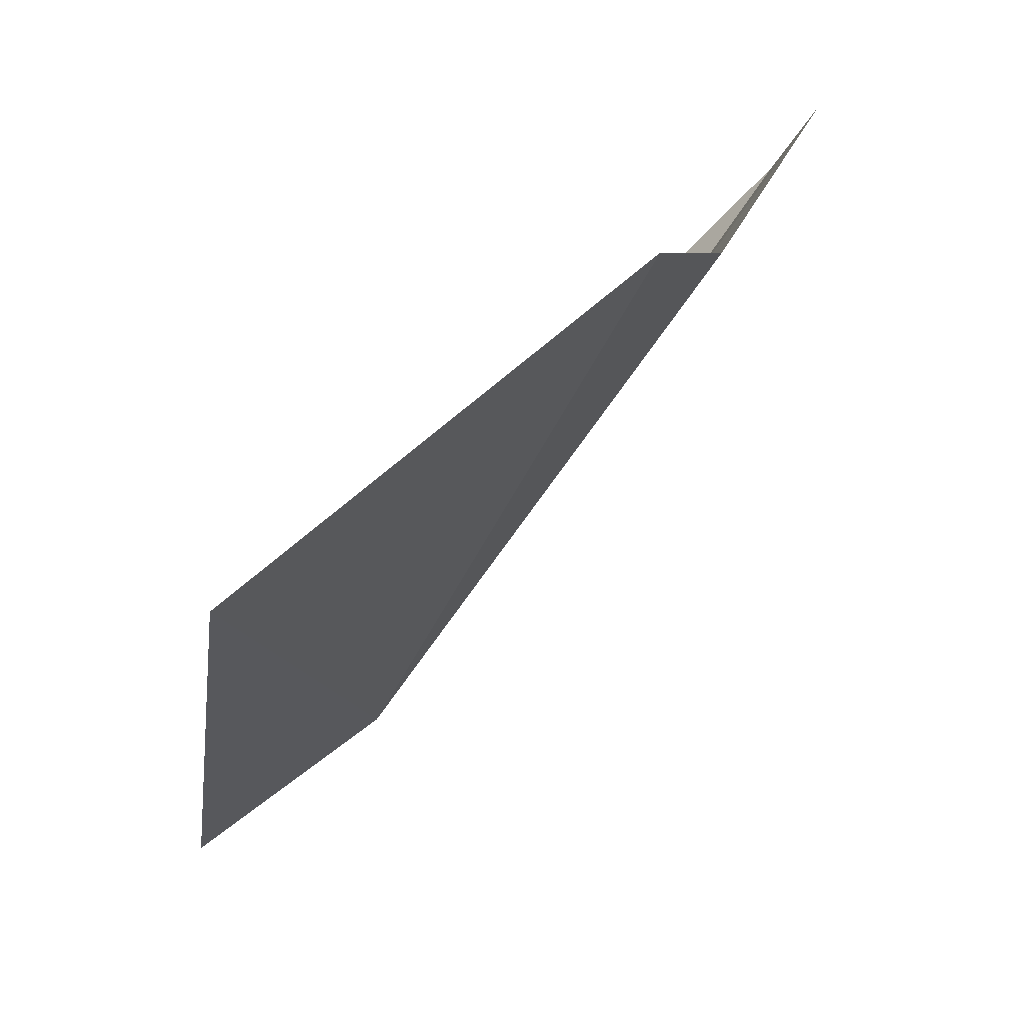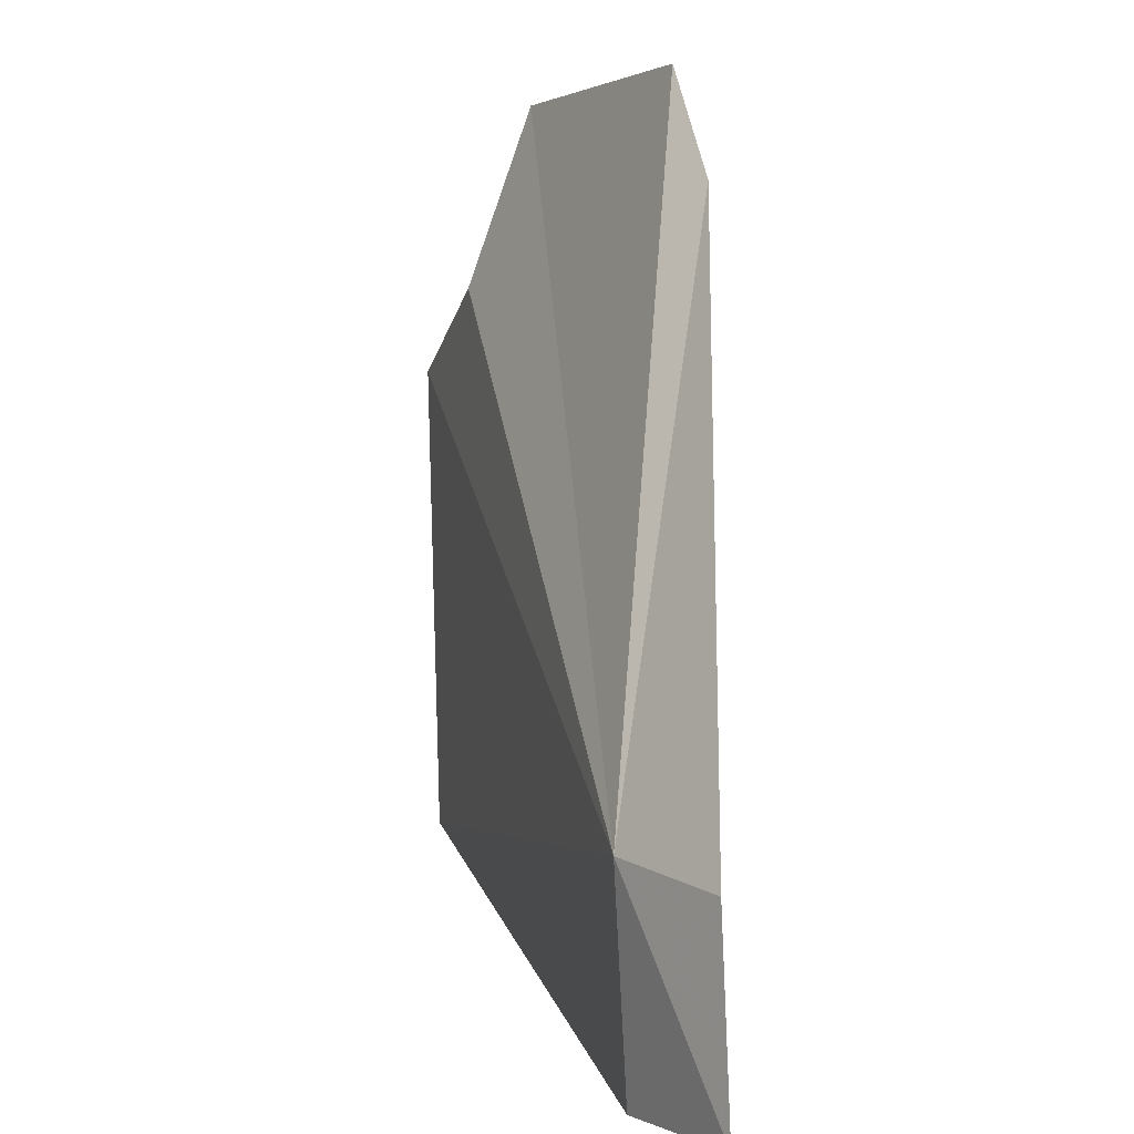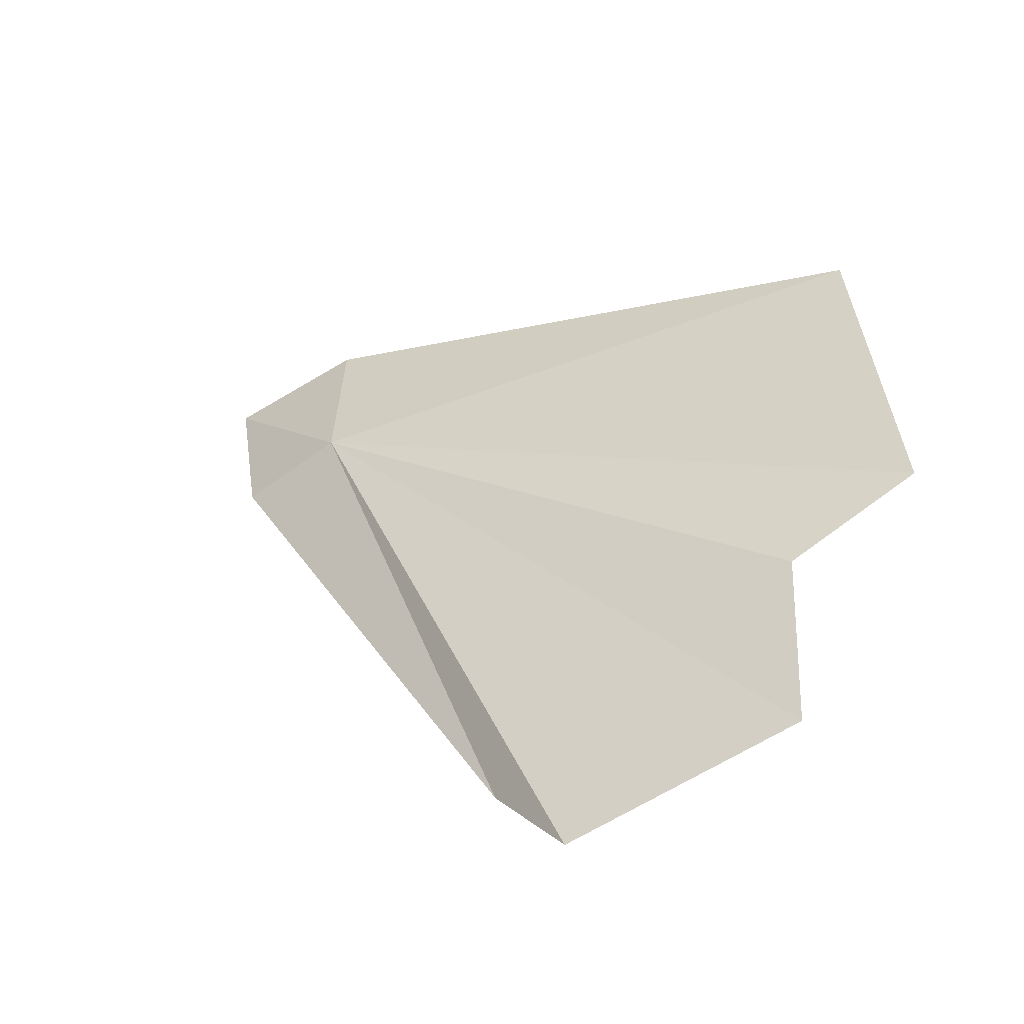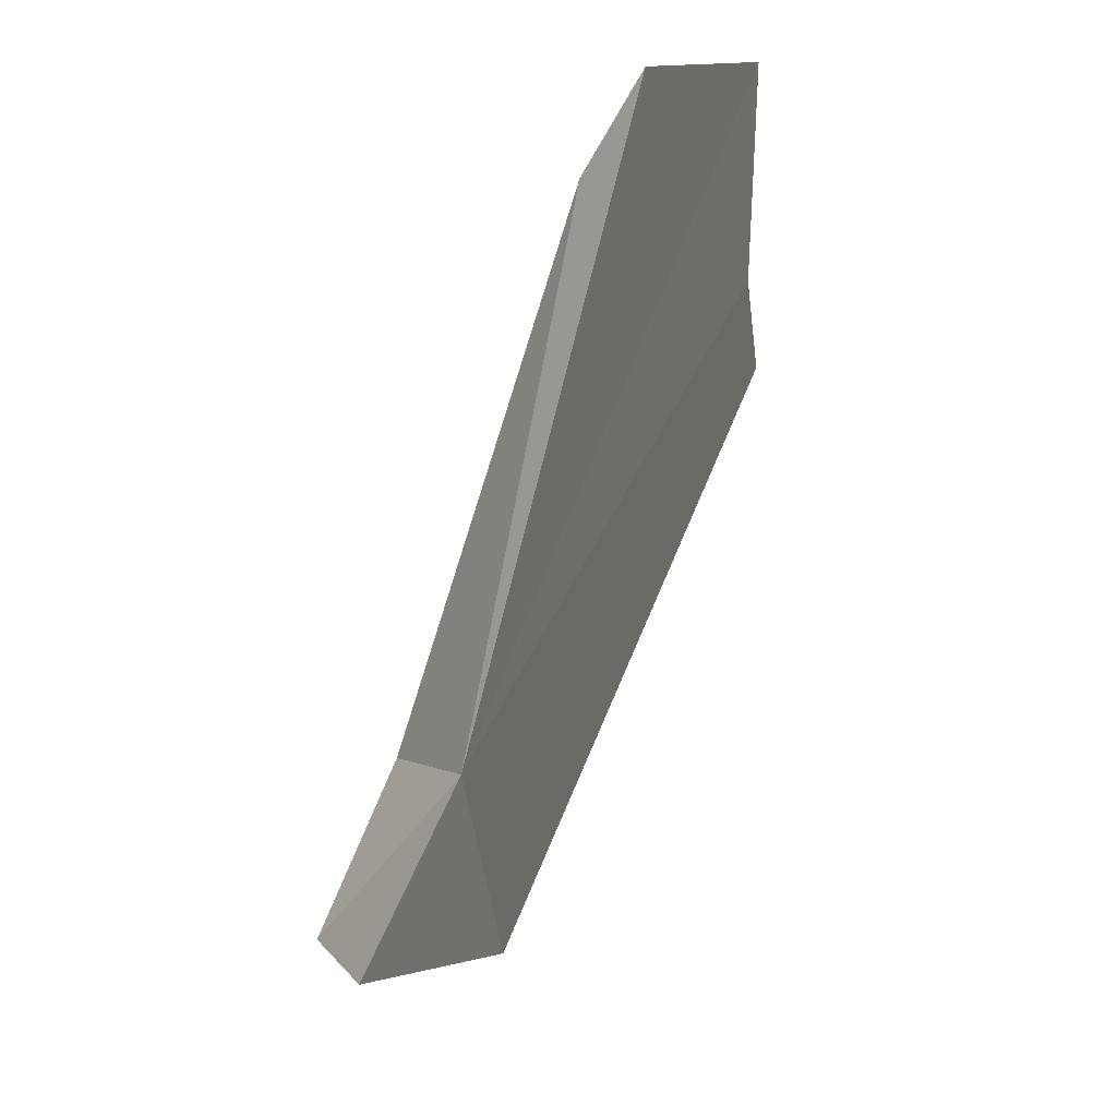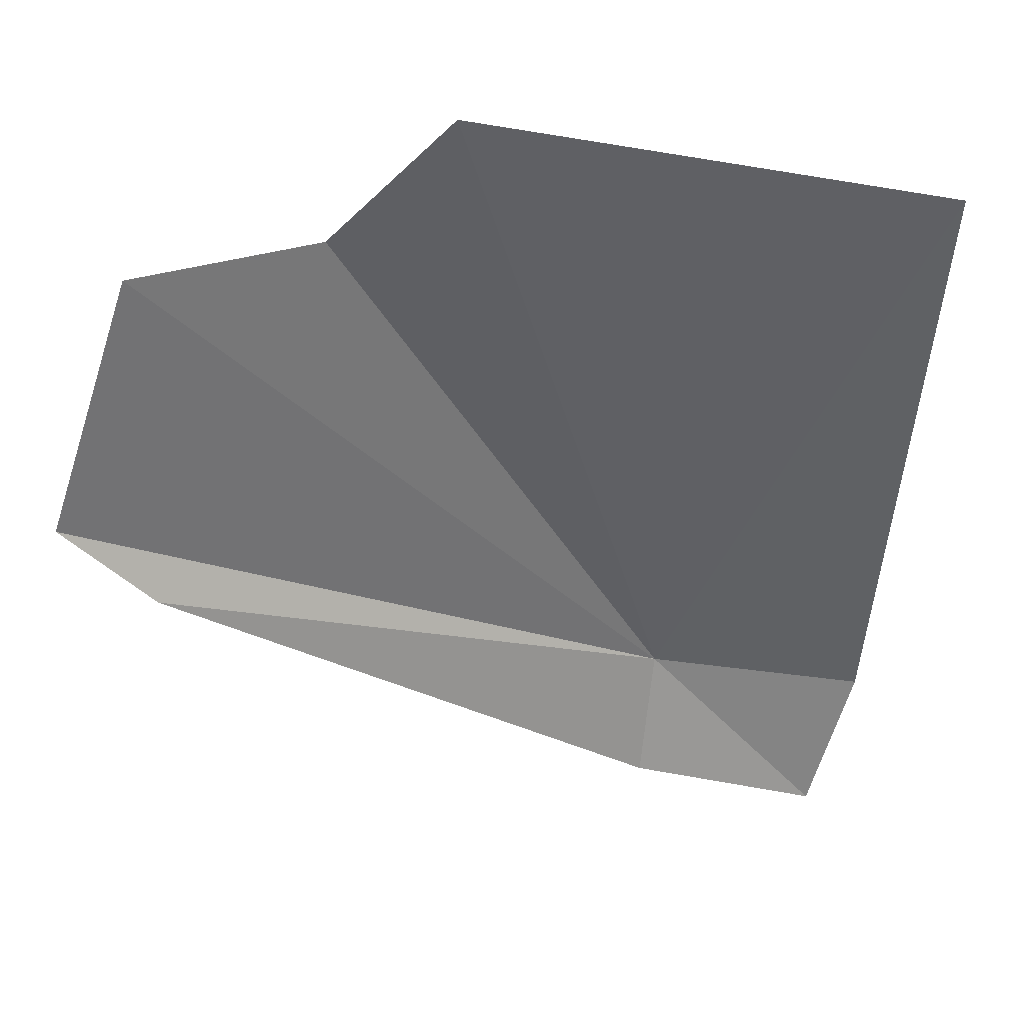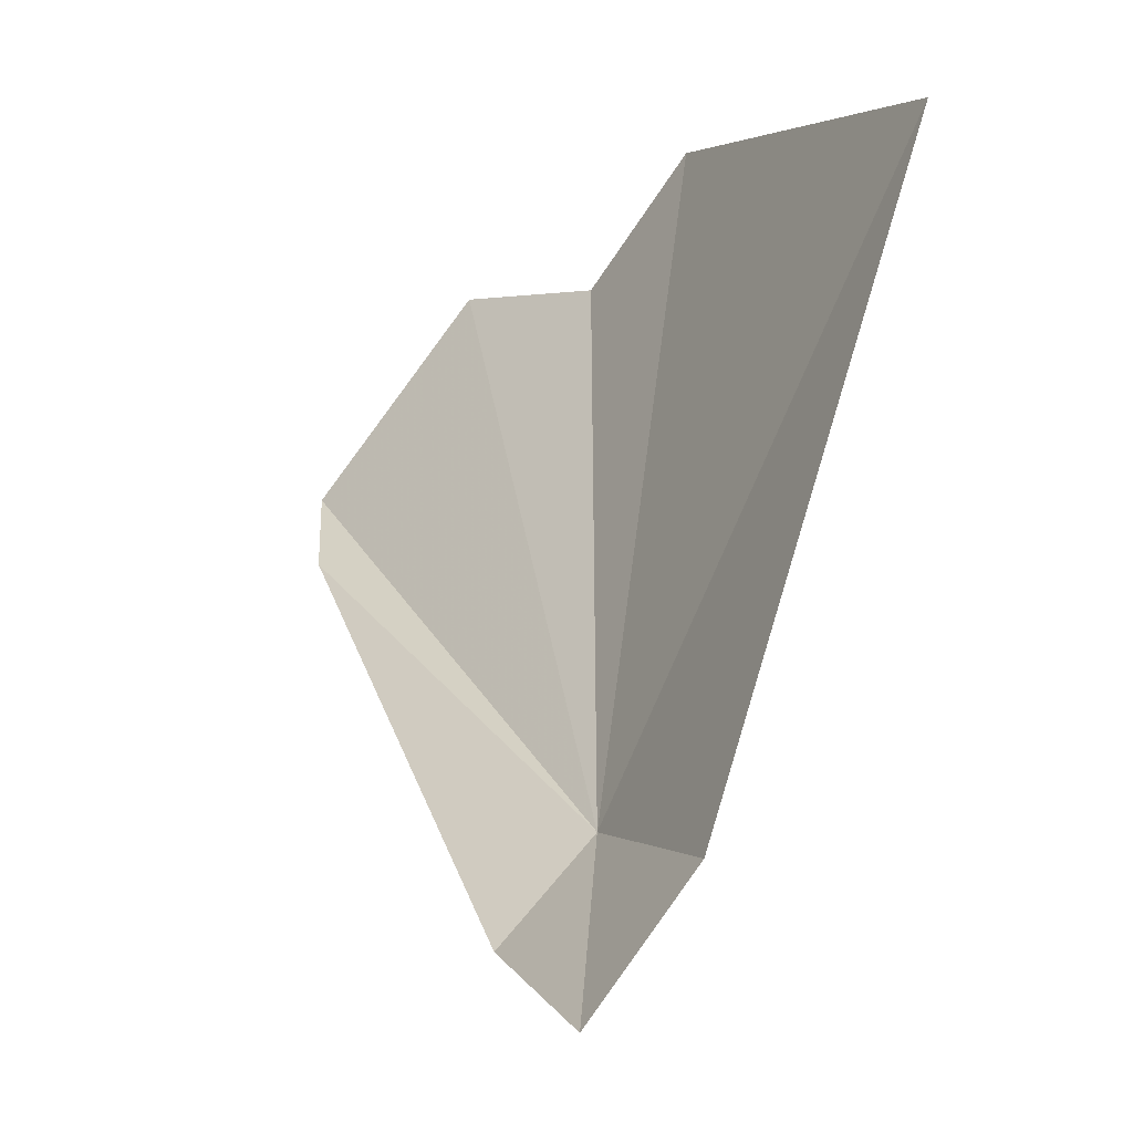
<metadata>
{"format":"obj","ext":"obj","renderer":"f3d","projection":"perspective","resolution":1024,"background":"white","views":[{"elev":49.5,"azim":138.1,"up":"+Z"},{"elev":-67.8,"azim":-92.9,"up":"+Z"},{"elev":36.1,"azim":-76.8,"up":"+Y"},{"elev":68.2,"azim":110.3,"up":"+Z"},{"elev":60.1,"azim":-4.9,"up":"+Z"},{"elev":-13.2,"azim":63.7,"up":"+Z"}]}
</metadata>
<code>
v 9.176 37.54 17.7
v 9.631 37.5 17.61
v 9.524 37.34 17.34
v 8.539 37.86 18.91
v 8.174 37.75 18.99
v 9.133 37.37 17.5
v 8.156 37.42 18.37
v 9.745 37.87 18.88
v 8.794 37.94 19.14
v 7.987 37.49 18.55
f 1 2 3
f 1 5 4
f 1 6 7
f 1 9 8
f 1 8 2
f 1 4 9
f 1 3 6
f 1 7 10
f 1 10 5

</code>
